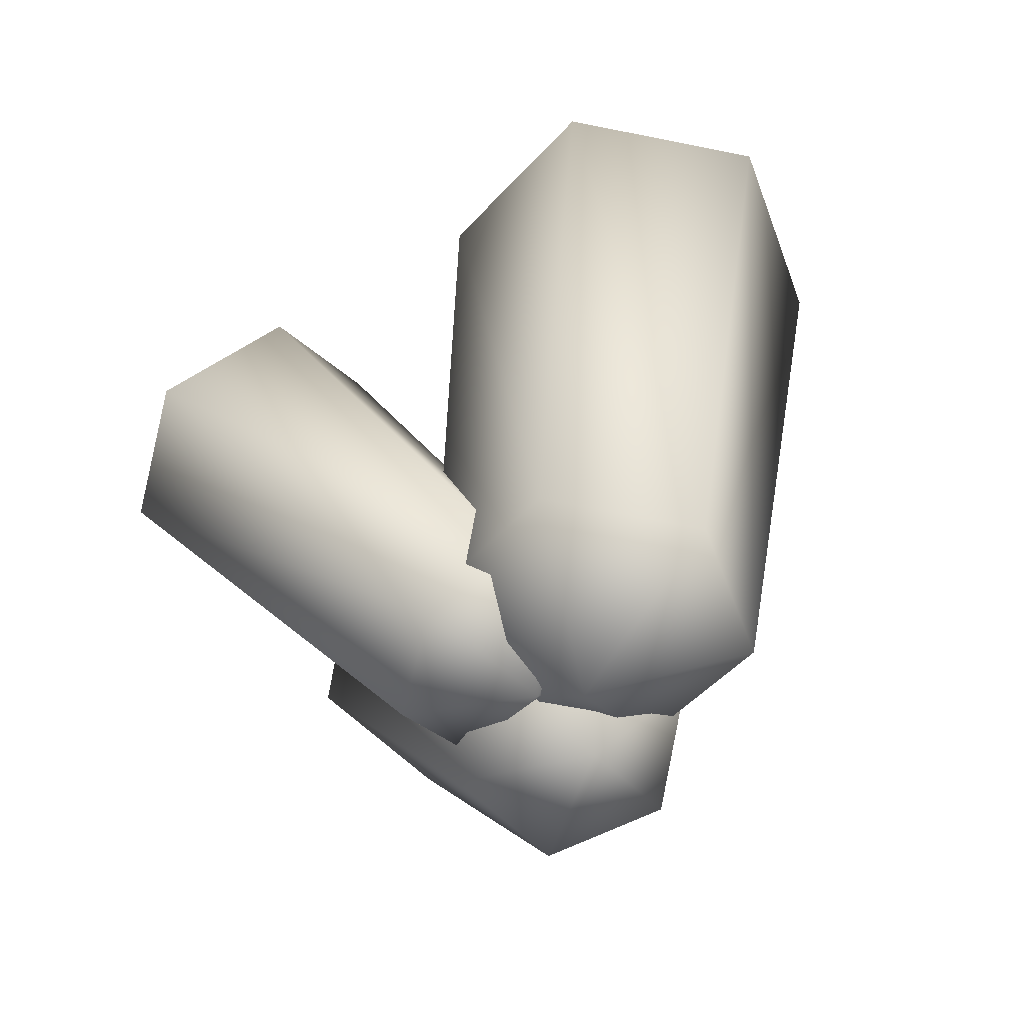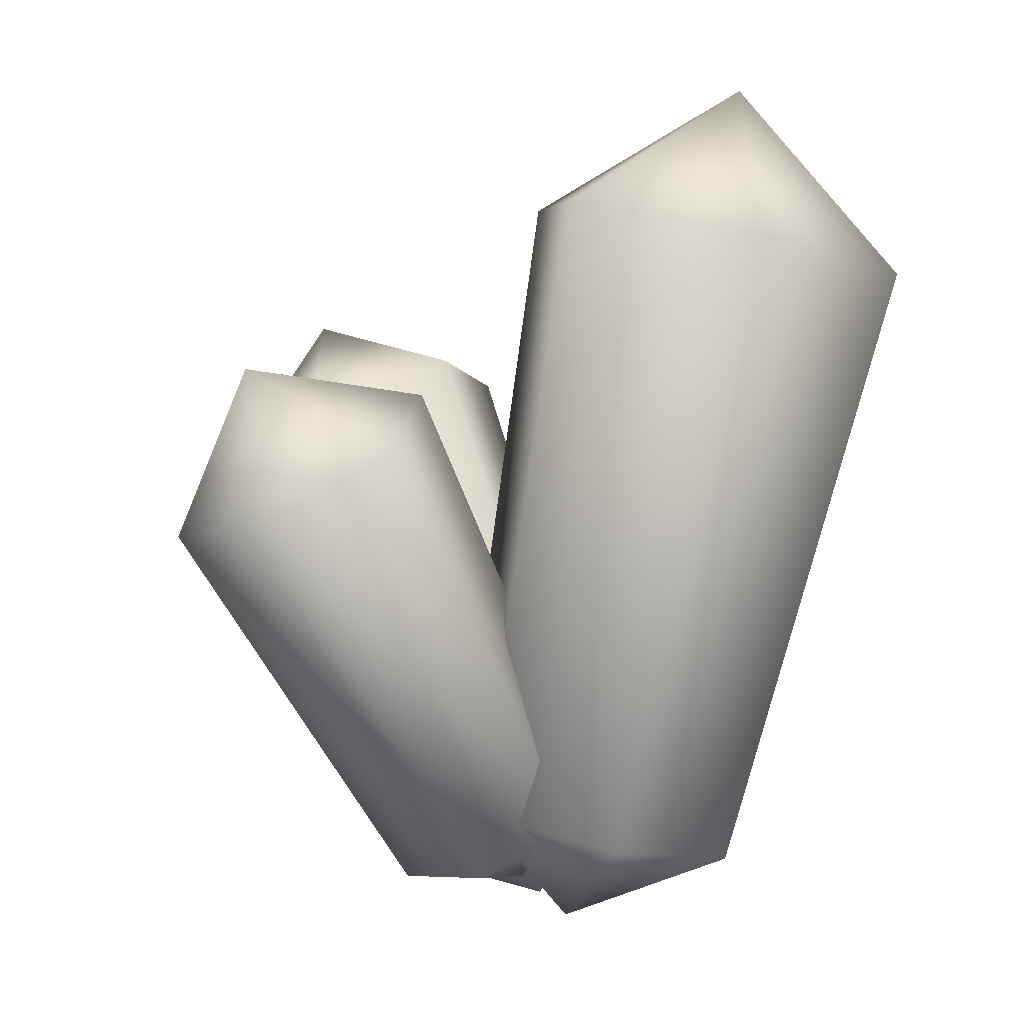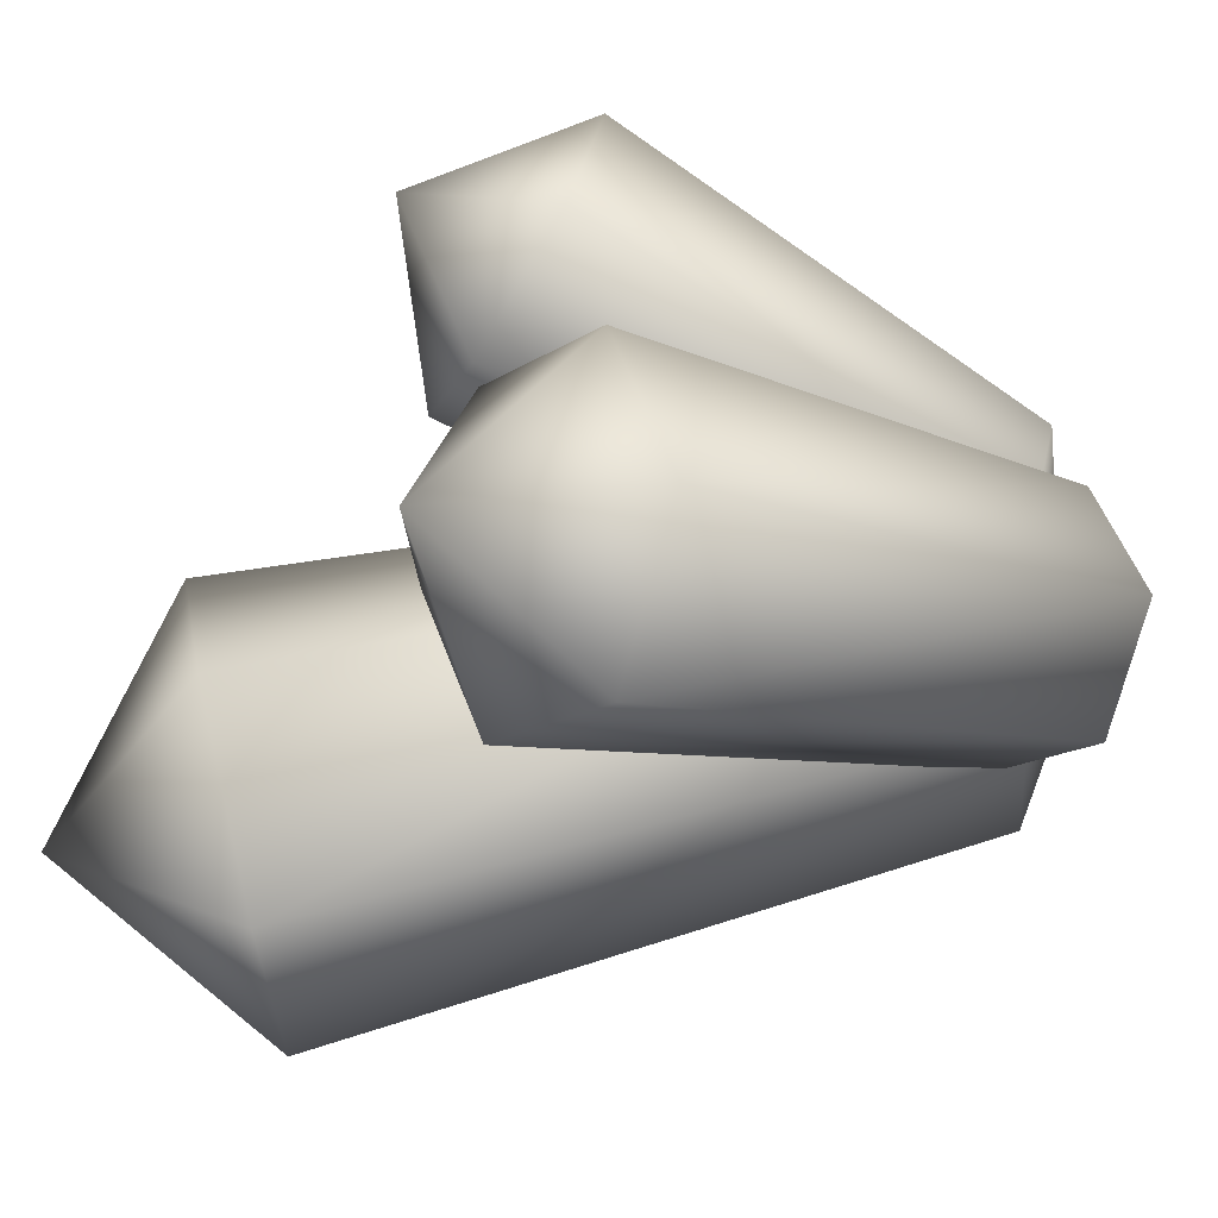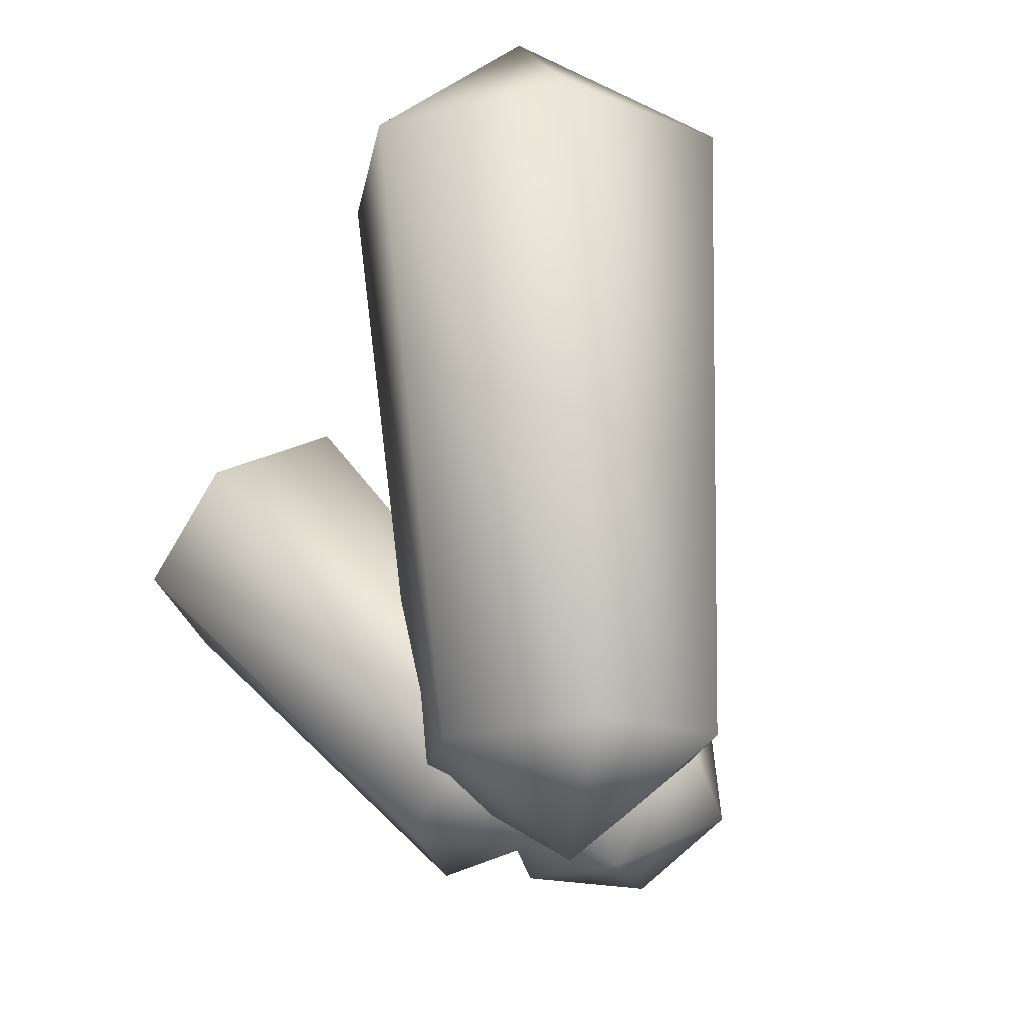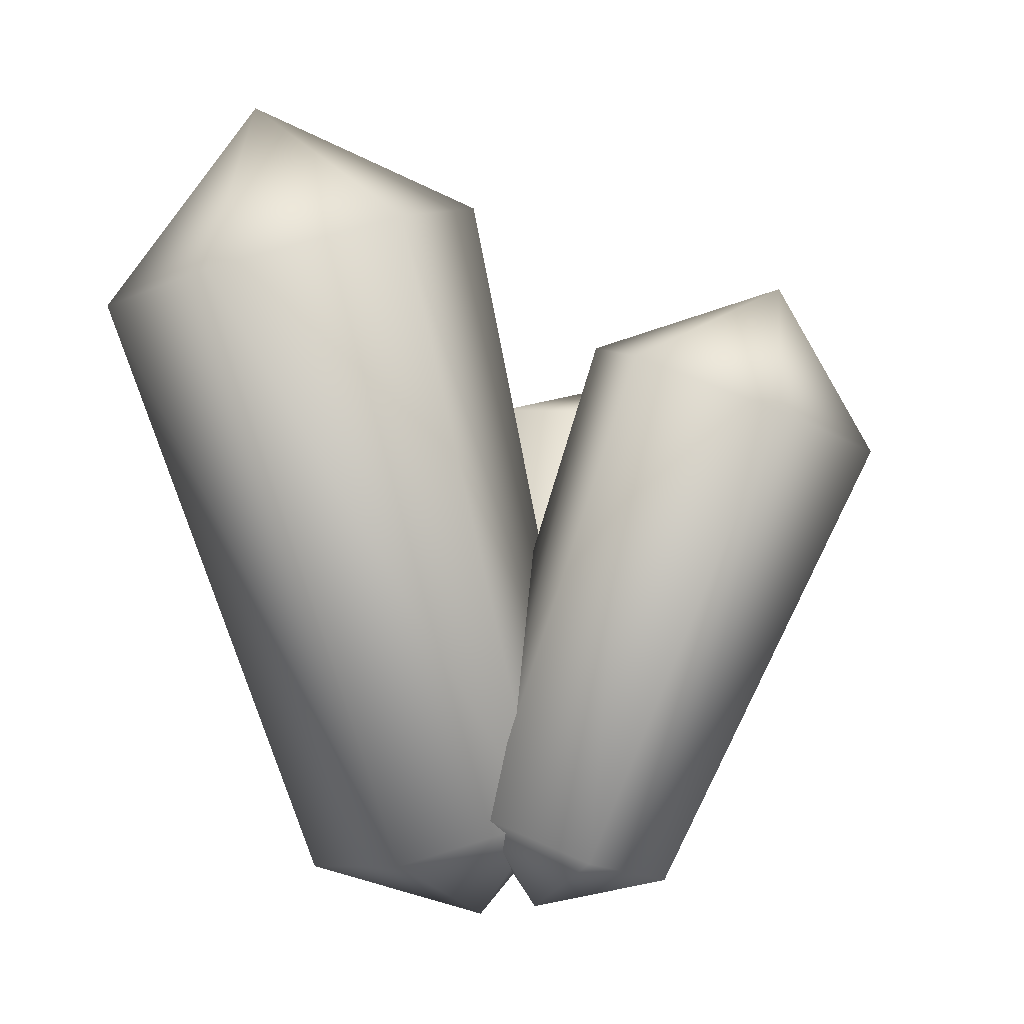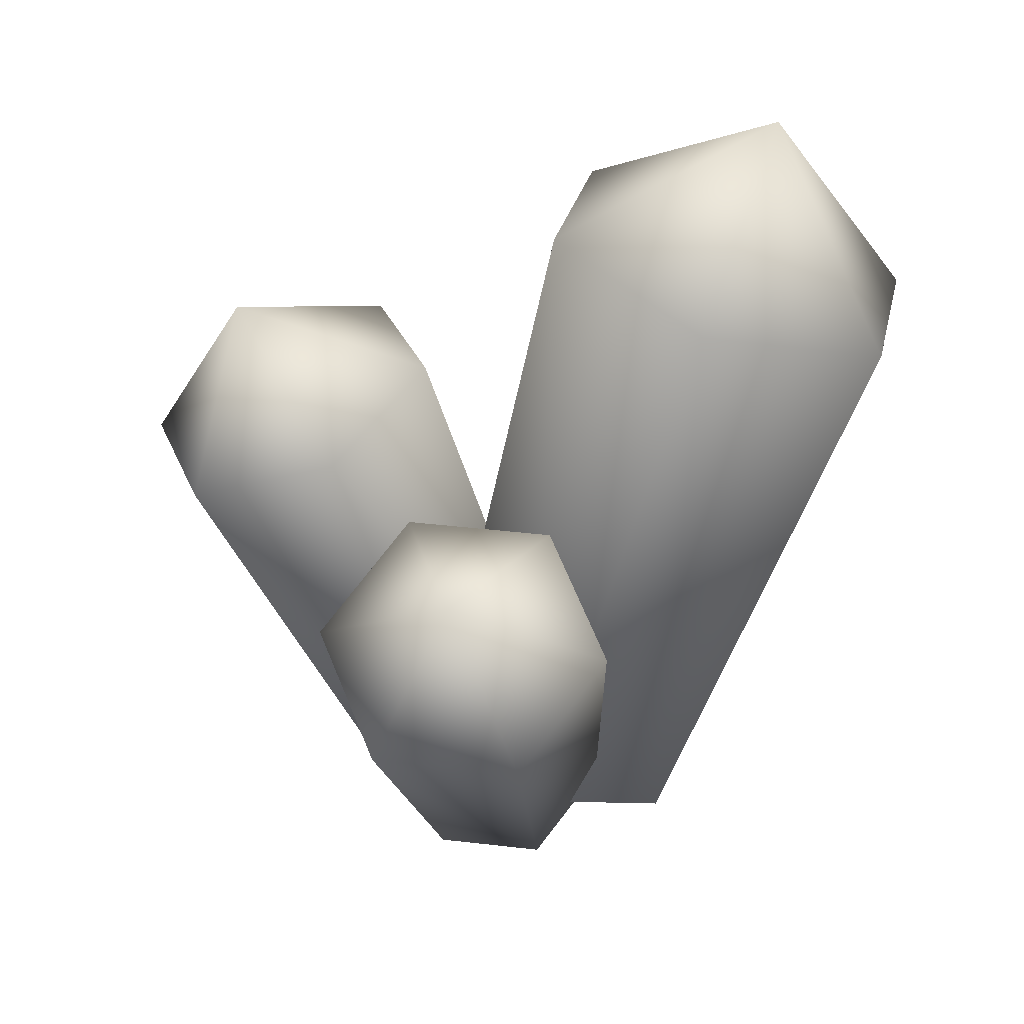
<metadata>
{"format":"obj","ext":"obj","renderer":"f3d","projection":"perspective","resolution":1024,"background":"white","views":[{"elev":-67.0,"azim":108.5,"up":"+Y"},{"elev":-7.9,"azim":78.9,"up":"+Y"},{"elev":20.1,"azim":-111.6,"up":"+Z"},{"elev":-34.2,"azim":139.5,"up":"+Y"},{"elev":7.0,"azim":-131.0,"up":"+Y"},{"elev":31.1,"azim":41.8,"up":"+Y"}]}
</metadata>
<code>
g IceObject
v -0.009871 0.03842 0.0003555
v -0.05639 0.4529 0.2911
v -0.06591 0.5036 0.1441
v -0.00247 -0.0007018 0.1135
v -0.1145 0.03842 -0.05568
v -0.2023 0.5036 0.0712
v -0.1833 0.4021 0.3651
v -0.1008 -0.03877 0.1695
v -0.3207 0.4032 0.2911
v -0.2055 -0.03877 0.1135
v -0.3302 0.4529 0.1441
v -0.2129 0.0003555 0.0003555
v -0.2023 0.5036 0.0712
v -0.1145 0.03842 -0.05568
v -0.009871 0.03842 0.0003555
v -0.09446 -0.07577 0.03313
v -0.00247 -0.0007018 0.1135
v -0.1145 0.03842 -0.05568
v -0.2129 0.0003555 0.0003555
v -0.2055 -0.03877 0.1135
v -0.1008 -0.03877 0.1695
v -0.05639 0.4529 0.2911
v -0.2171 0.5671 0.2626
v -0.06591 0.5036 0.1441
v -0.2023 0.5036 0.0712
v -0.3302 0.4529 0.1441
v -0.3207 0.4032 0.2911
v -0.1833 0.4021 0.3651
v 0.07471 -0.03877 -0.1276
v 0.3274 0.5586 -0.09797
v 0.2301 0.5502 -0.2714
v 0.1487 -0.03242 0.005642
v -0.07437 -0.007046 -0.1329
v 0.03559 0.5914 -0.2788
v 0.2301 0.6094 0.06802
v 0.07471 0.006699 0.1325
v 0.03559 0.6506 0.06062
v -0.07437 0.03842 0.1272
v -0.06062 0.6421 -0.1128
v -0.1494 0.03207 -0.005988
v 0.03559 0.5914 -0.2788
v -0.07437 -0.007046 -0.1329
v 0.07471 -0.03877 -0.1276
v -0.0215 -0.09797 0.02044
v 0.1487 -0.03242 0.005642
v -0.07437 -0.007046 -0.1329
v -0.1494 0.03207 -0.005988
v -0.07437 0.03842 0.1272
v 0.07471 0.006699 0.1325
v 0.3274 0.5586 -0.09797
v 0.1667 0.7542 -0.1265
v 0.2301 0.5502 -0.2714
v 0.03559 0.5914 -0.2788
v -0.06062 0.6421 -0.1128
v 0.03559 0.6506 0.06062
v 0.2301 0.6094 0.06802
v 0.08846 -0.001759 0.04159
v 0.2608 0.2721 0.3672
v 0.2682 0.345 0.2478
v 0.08211 -0.0578 0.1336
v 0.003874 0.05639 0.008814
v 0.1582 0.4212 0.2055
v 0.1434 0.2742 0.4434
v -0.007757 -0.05674 0.1917
v 0.03348 0.3493 0.4011
v -0.09234 0.001413 0.159
v 0.04088 0.4233 0.2816
v -0.08705 0.05851 0.06802
v 0.1582 0.4212 0.2055
v 0.003874 0.05639 0.008814
v 0.08846 -0.001759 0.04159
v -0.0289 -0.0578 0.06591
v 0.08211 -0.0578 0.1336
v 0.003874 0.05639 0.008814
v -0.08705 0.05851 0.06802
v -0.09234 0.001413 0.159
v -0.007757 -0.05674 0.1917
v 0.2608 0.2721 0.3672
v 0.1878 0.4349 0.3842
v 0.2682 0.345 0.2478
v 0.1582 0.4212 0.2055
v 0.04088 0.4233 0.2816
v 0.03348 0.3493 0.4011
v 0.1434 0.2742 0.4434
g IceObject_0
f 3 2 1
f 4 1 2
f 1 5 3
f 6 3 5
f 2 7 4
f 8 4 7
f 7 9 8
f 10 8 9
f 9 11 10
f 12 10 11
f 11 13 12
f 14 12 13
f 17 16 15
f 15 16 18
f 18 16 19
f 19 16 20
f 20 16 21
f 21 16 17
f 24 23 22
f 25 23 24
f 26 23 25
f 27 23 26
f 28 23 27
f 22 23 28
f 31 30 29
f 32 29 30
f 29 33 31
f 34 31 33
f 30 35 32
f 36 32 35
f 35 37 36
f 38 36 37
f 37 39 38
f 40 38 39
f 39 41 40
f 42 40 41
f 45 44 43
f 43 44 46
f 46 44 47
f 47 44 48
f 48 44 49
f 49 44 45
f 52 51 50
f 53 51 52
f 54 51 53
f 55 51 54
f 56 51 55
f 50 51 56
f 59 58 57
f 60 57 58
f 57 61 59
f 62 59 61
f 58 63 60
f 64 60 63
f 63 65 64
f 66 64 65
f 65 67 66
f 68 66 67
f 67 69 68
f 70 68 69
f 73 72 71
f 71 72 74
f 74 72 75
f 75 72 76
f 76 72 77
f 77 72 73
f 80 79 78
f 81 79 80
f 82 79 81
f 83 79 82
f 84 79 83
f 78 79 84

</code>
